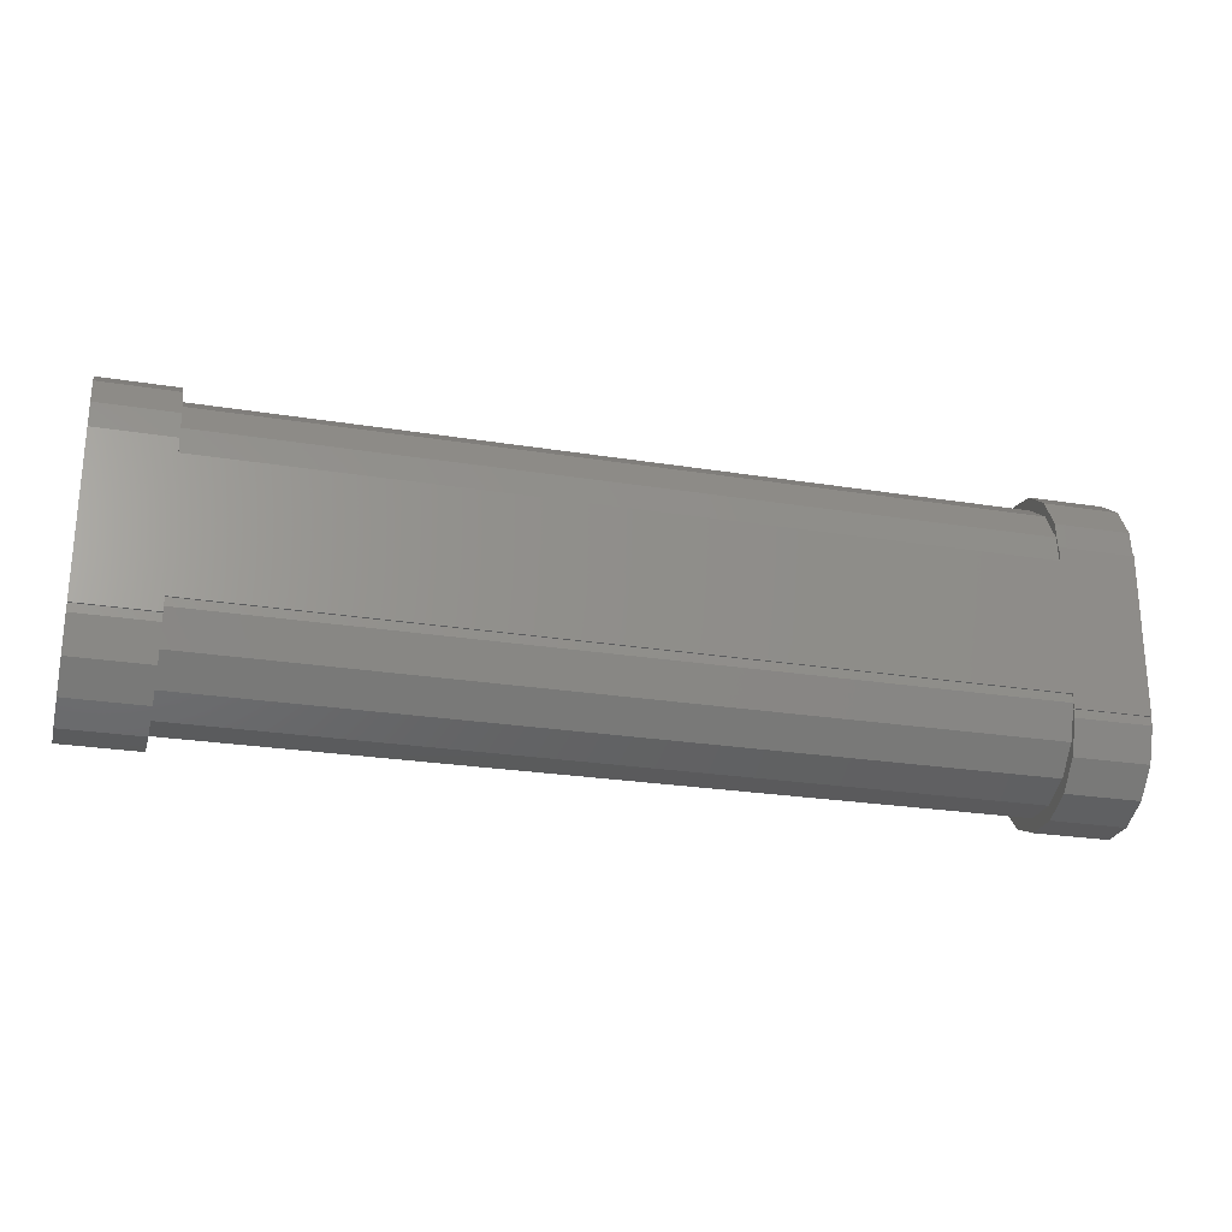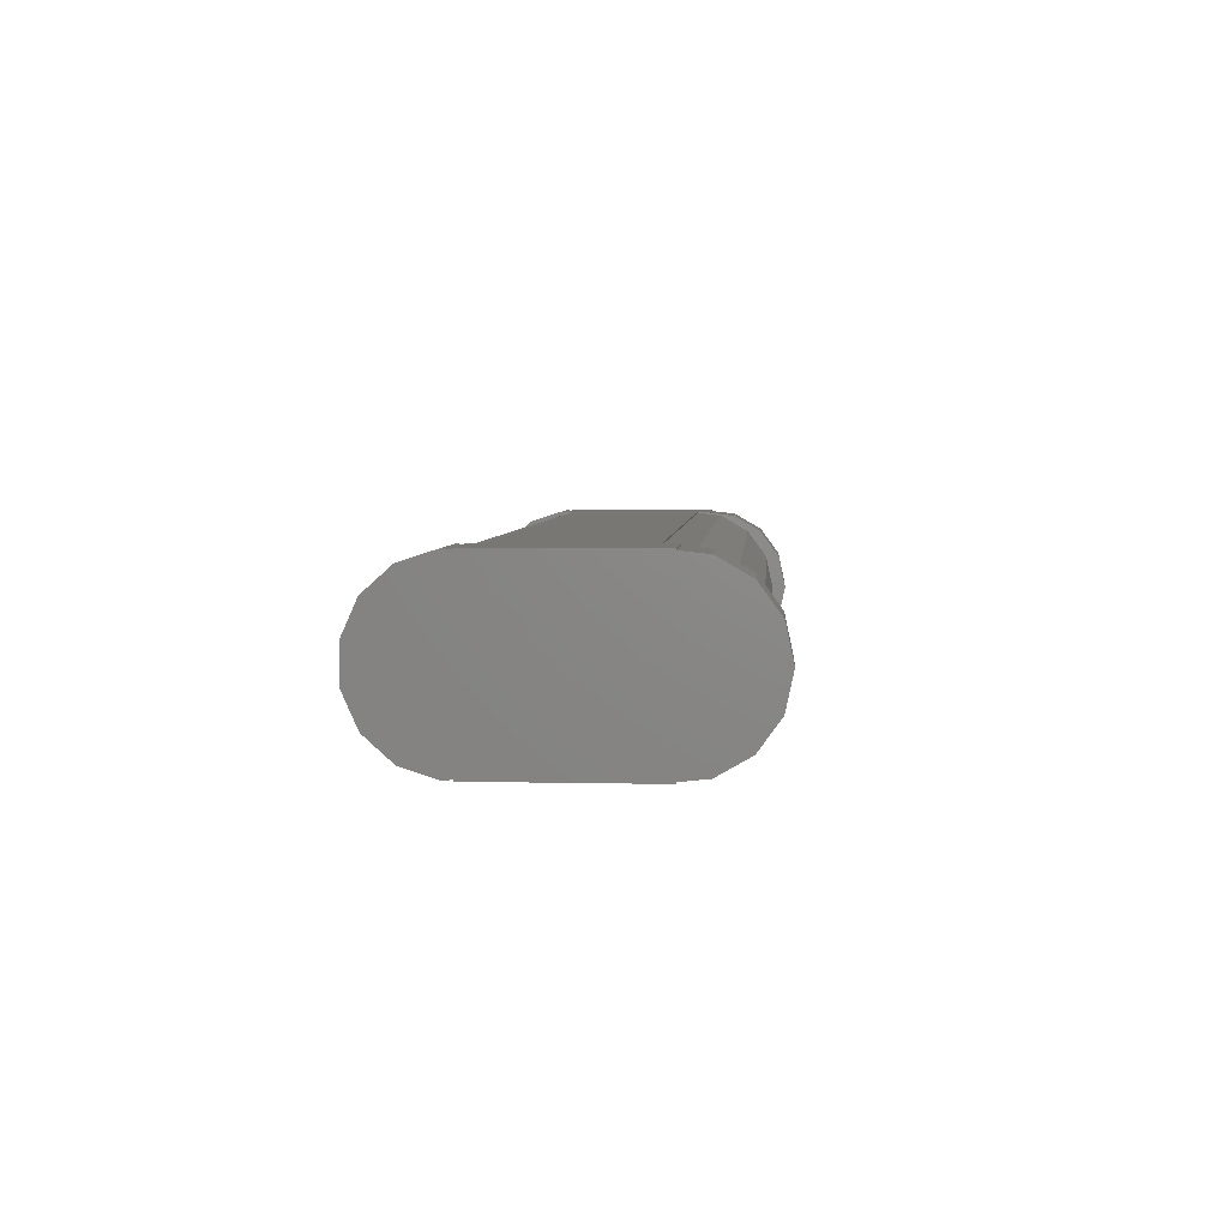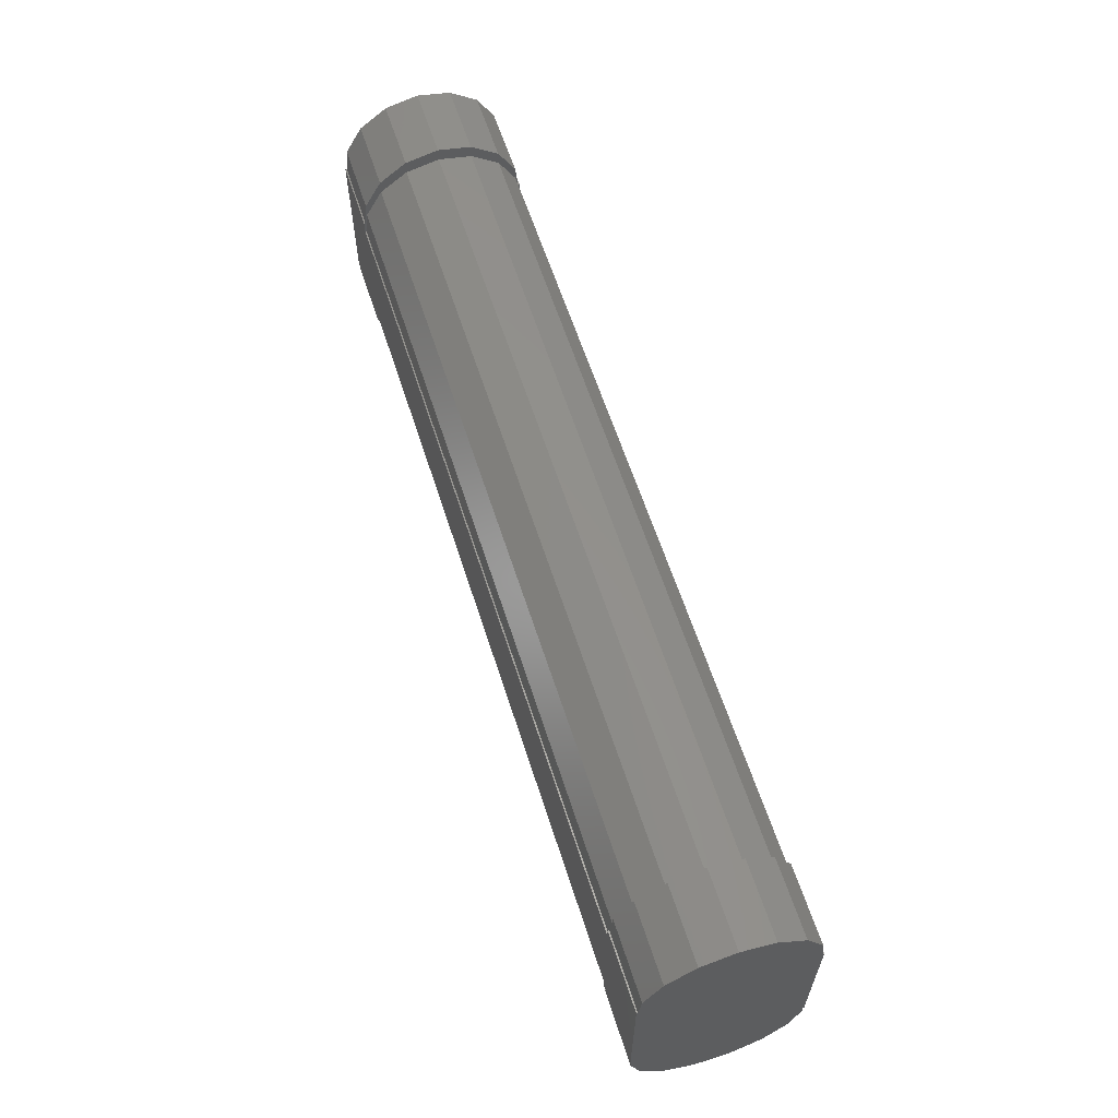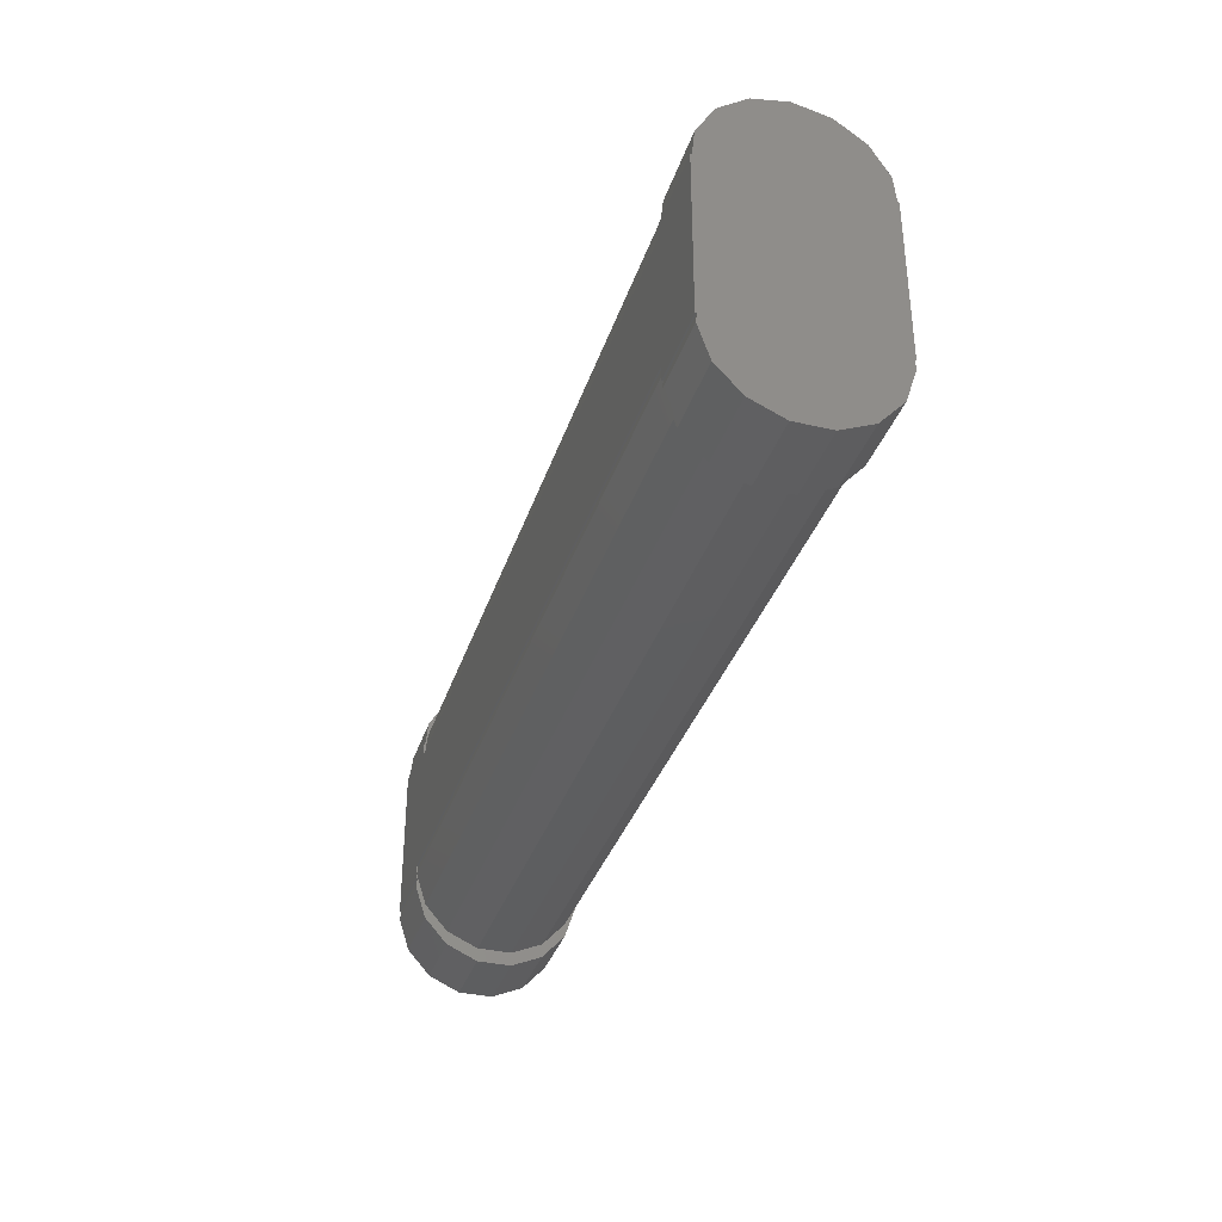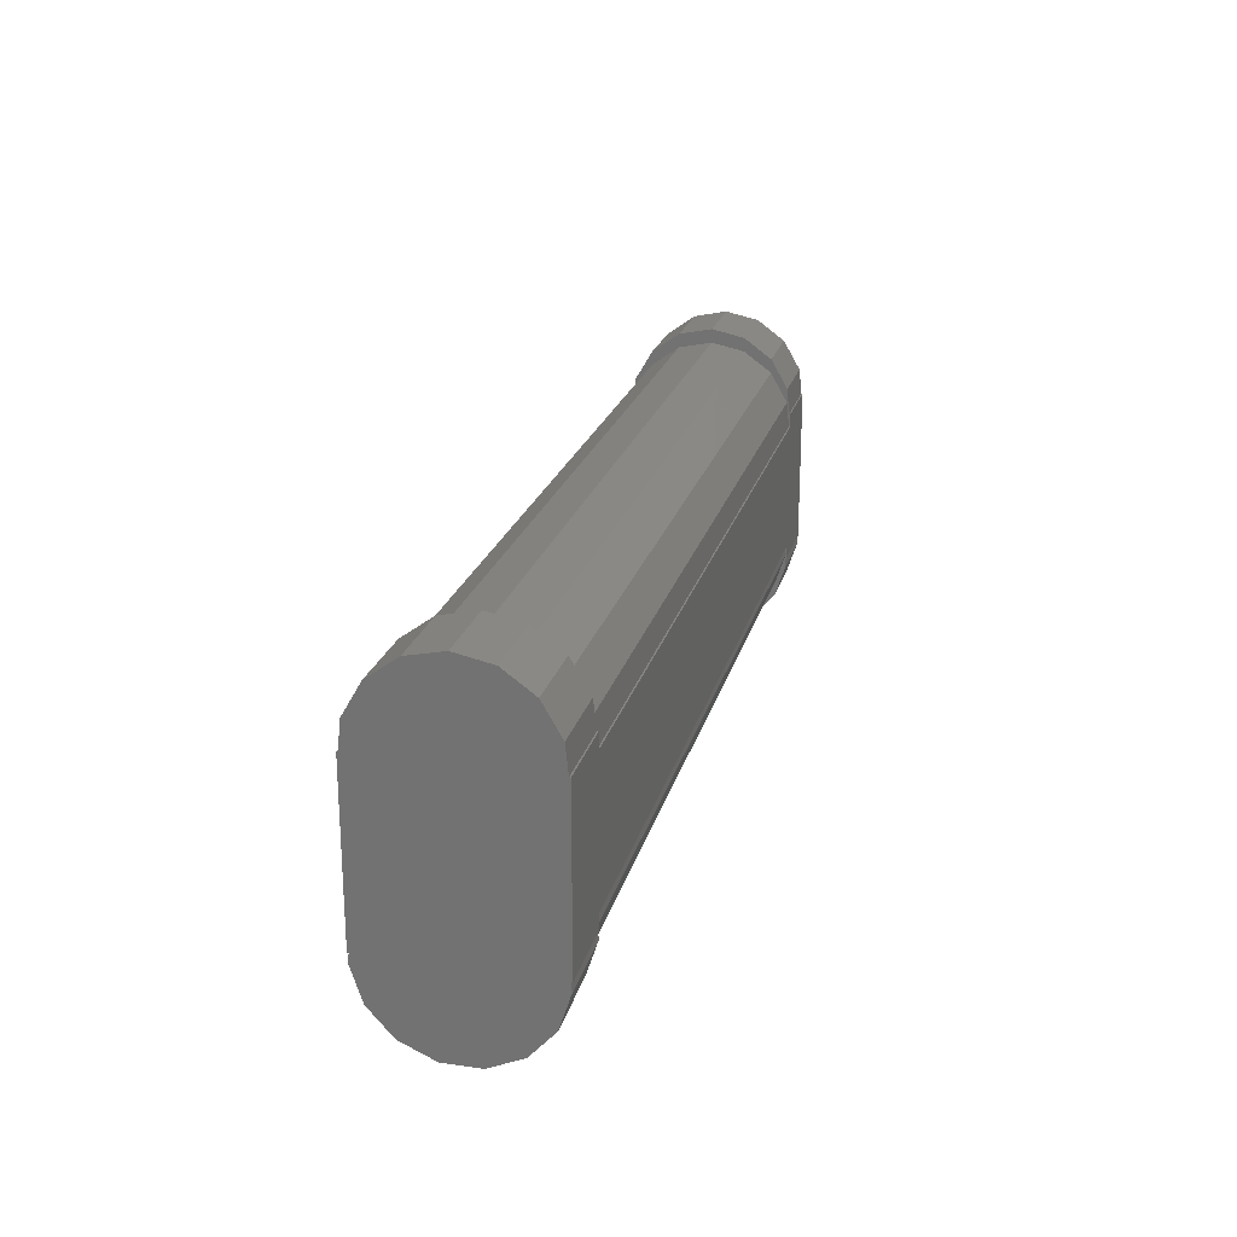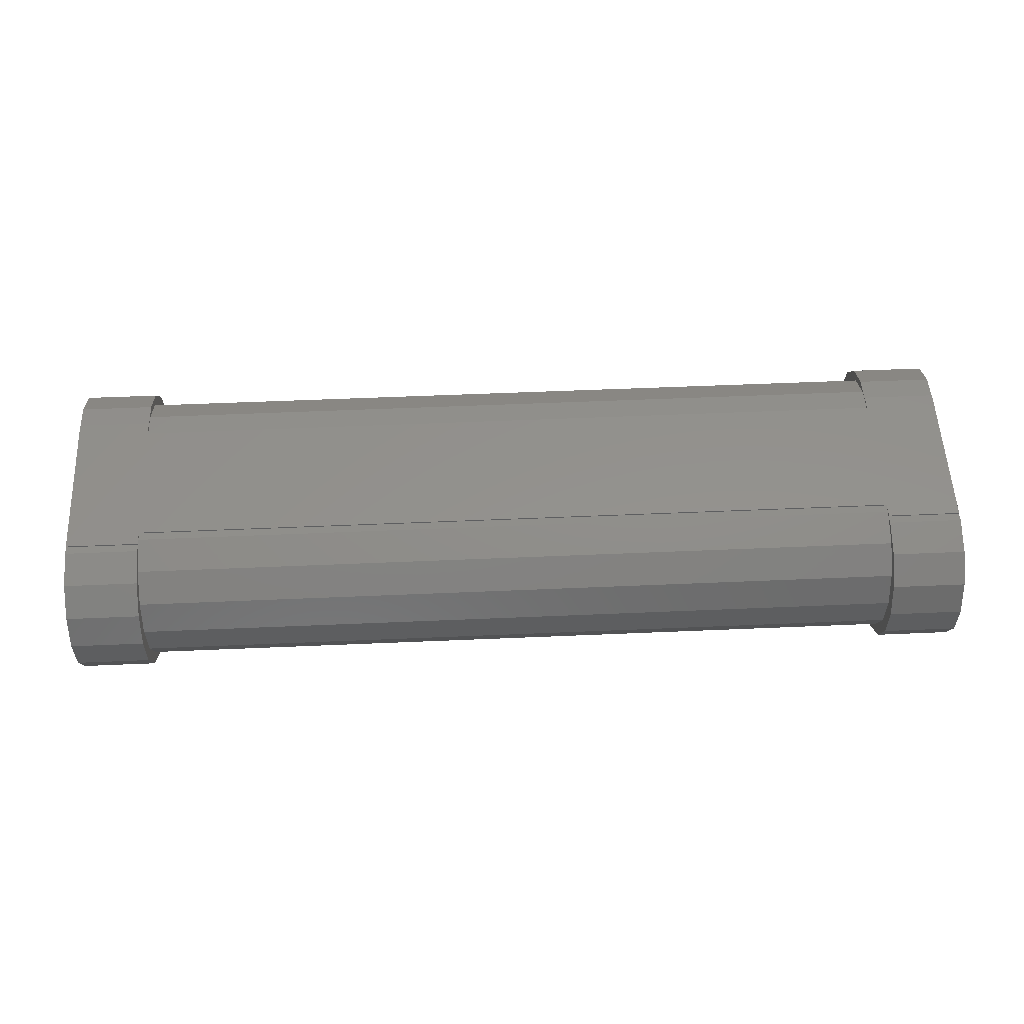
<metadata>
{"format":"stl","ext":"stl","renderer":"f3d","projection":"perspective","resolution":1024,"background":"white","views":[{"elev":-24.8,"azim":165.2,"up":"+Y"},{"elev":4.5,"azim":94.2,"up":"+Z"},{"elev":61.2,"azim":-107.8,"up":"+Y"},{"elev":-35.2,"azim":72.9,"up":"+Y"},{"elev":22.1,"azim":-76.1,"up":"+Y"},{"elev":55.4,"azim":-2.6,"up":"+Z"}]}
</metadata>
<code>
# stl→obj: 138 verts, 272 faces
v 47.75 17 -58.73
v 58.5 17 -58.53
v 47.75 17 -58.53
v 58.5 17 -58.73
v 47.75 17 -34.93
v 58.5 17 -34.73
v 47.75 17 -34.73
v 58.5 17 -34.93
v 58.5 11 -36.34
v 58.5 15.75 -34.8
v 58.5 7.292 -39.68
v 58.5 11 -57.12
v 58.5 15.75 -58.66
v 58.5 5.262 -44.24
v 58.5 7.292 -53.78
v 58.5 5.262 -49.22
v 58.5 39.8 -34.93
v 58.5 39.8 -34.73
v 58.5 39.8 -58.53
v 58.5 39.8 -58.73
v 58.5 50.76 -41.85
v 58.5 50.76 -51.61
v 58.5 51.8 -46.73
v 58.5 47.83 -37.81
v 58.5 43.51 -35.32
v 58.5 47.83 -55.65
v 58.5 43.51 -58.14
v 47.75 39.8 -58.53
v 47.75 39.8 -58.73
v 47.75 39.8 -34.73
v 47.75 39.8 -34.93
v 47.75 19.02 -58.73
v 47.75 17.77 -58.66
v 47.75 19.02 -58.53
v 47.75 13.03 -57.12
v 47.75 15.75 -58.66
v 47.75 11 -57.12
v 47.75 9.317 -53.78
v 47.75 7.292 -53.78
v 47.75 7.287 -49.22
v 47.75 5.262 -49.22
v 47.75 7.287 -44.24
v 47.75 37.77 -58.73
v 47.75 49.77 -46.73
v 47.75 51.8 -46.73
v 47.75 50.76 -51.61
v 47.75 50.76 -41.85
v 47.75 48.74 -51.61
v 47.75 47.83 -55.65
v 47.75 45.8 -55.65
v 47.75 43.51 -58.14
v 47.75 41.48 -58.14
v 47.75 37.77 -58.53
v 47.75 48.74 -41.85
v 47.75 47.83 -37.81
v 47.75 45.8 -37.81
v 47.75 43.51 -35.32
v 47.75 41.48 -35.32
v 47.75 37.77 -34.93
v 47.75 37.77 -34.73
v 47.75 13.03 -36.34
v 47.75 17.77 -34.8
v 47.75 15.75 -34.8
v 47.75 11 -36.34
v 47.75 9.317 -39.68
v 47.75 7.292 -39.68
v 47.75 5.262 -44.24
v 47.75 19.02 -34.73
v 47.75 19.02 -34.93
v -76.5 17 -58.73
v -65.75 17 -58.53
v -76.5 17 -58.53
v -65.75 17 -58.73
v -76.5 17 -34.93
v -65.75 17 -34.73
v -76.5 17 -34.73
v -65.75 17 -34.93
v -65.75 19.02 -34.73
v -65.75 17.77 -34.8
v -65.75 19.02 -34.93
v -65.75 13.03 -36.34
v -65.75 15.75 -34.8
v -65.75 11 -36.34
v -65.75 9.317 -39.68
v -65.75 7.292 -39.68
v -65.75 7.287 -44.24
v -65.75 5.262 -44.24
v -65.75 7.287 -49.22
v -65.75 39.8 -34.73
v -65.75 37.77 -34.73
v -65.75 39.8 -34.93
v -65.75 49.77 -46.73
v -65.75 51.8 -46.73
v -65.75 50.76 -41.85
v -65.75 50.76 -51.61
v -65.75 48.74 -41.85
v -65.75 47.83 -37.81
v -65.75 45.8 -37.81
v -65.75 43.51 -35.32
v -65.75 41.48 -35.32
v -65.75 37.77 -34.93
v -65.75 48.74 -51.61
v -65.75 47.83 -55.65
v -65.75 45.8 -55.65
v -65.75 43.51 -58.14
v -65.75 41.48 -58.14
v -65.75 39.8 -58.53
v -65.75 37.77 -58.53
v -65.75 39.8 -58.73
v -65.75 37.77 -58.73
v -65.75 13.03 -57.12
v -65.75 17.77 -58.66
v -65.75 15.75 -58.66
v -65.75 11 -57.12
v -65.75 9.317 -53.78
v -65.75 7.292 -53.78
v -65.75 5.262 -49.22
v -65.75 19.02 -58.73
v -65.75 19.02 -58.53
v -76.5 39.8 -58.53
v -76.5 39.8 -58.73
v -76.5 39.8 -34.73
v -76.5 39.8 -34.93
v -76.5 11 -57.12
v -76.5 15.75 -58.66
v -76.5 7.292 -53.78
v -76.5 11 -36.34
v -76.5 15.75 -34.8
v -76.5 5.262 -49.22
v -76.5 7.292 -39.68
v -76.5 5.262 -44.24
v -76.5 50.76 -51.61
v -76.5 50.76 -41.85
v -76.5 51.8 -46.73
v -76.5 47.83 -55.65
v -76.5 43.51 -58.14
v -76.5 47.83 -37.81
v -76.5 43.51 -35.32
f 1 2 3
f 2 1 4
f 5 6 7
f 6 5 8
f 9 8 10
f 11 8 9
f 8 11 2
f 2 12 13
f 14 2 11
f 2 15 12
f 2 14 15
f 15 14 16
f 8 17 18
f 17 8 19
f 8 18 6
f 2 19 8
f 19 2 20
f 20 2 4
f 21 22 23
f 17 21 24
f 21 17 22
f 17 24 25
f 19 22 17
f 22 19 26
f 26 19 27
f 20 28 19
f 28 20 29
f 17 30 18
f 30 17 31
f 32 33 34
f 1 33 32
f 3 33 1
f 3 35 33
f 36 35 3
f 37 35 36
f 37 38 35
f 39 38 37
f 39 40 38
f 40 41 42
f 41 40 39
f 29 43 28
f 44 45 46
f 45 44 47
f 46 48 44
f 49 48 46
f 49 50 48
f 51 50 49
f 51 52 50
f 28 52 51
f 53 28 43
f 28 53 52
f 54 47 44
f 54 55 47
f 56 55 54
f 56 57 55
f 58 57 56
f 58 31 57
f 59 31 58
f 59 30 31
f 30 59 60
f 61 5 62
f 61 63 5
f 61 64 63
f 65 64 61
f 65 66 64
f 42 66 65
f 67 42 41
f 42 67 66
f 62 68 69
f 62 7 68
f 7 62 5
f 1 32 43
f 43 29 1
f 1 20 4
f 20 1 29
f 60 18 30
f 18 60 6
f 68 6 60
f 6 68 7
f 41 14 67
f 14 41 16
f 63 9 10
f 9 63 64
f 64 11 9
f 11 64 66
f 39 16 41
f 16 39 15
f 5 10 8
f 10 5 63
f 67 11 66
f 11 67 14
f 39 12 15
f 12 39 37
f 36 2 13
f 2 36 3
f 37 13 12
f 13 37 36
f 23 47 21
f 47 23 45
f 57 17 25
f 17 57 31
f 51 26 27
f 26 51 49
f 28 27 19
f 27 28 51
f 55 25 24
f 25 55 57
f 21 55 24
f 55 21 47
f 26 46 22
f 46 26 49
f 22 45 23
f 45 22 46
f 70 71 72
f 71 70 73
f 74 75 76
f 75 74 77
f 78 79 80
f 75 79 78
f 77 79 75
f 77 81 79
f 82 81 77
f 83 81 82
f 83 84 81
f 85 84 83
f 85 86 84
f 86 87 88
f 87 86 85
f 89 90 91
f 92 93 94
f 93 92 95
f 94 96 92
f 97 96 94
f 97 98 96
f 99 98 97
f 99 100 98
f 91 100 99
f 101 91 90
f 91 101 100
f 102 95 92
f 102 103 95
f 104 103 102
f 104 105 103
f 106 105 104
f 106 107 105
f 108 107 106
f 108 109 107
f 109 108 110
f 111 71 112
f 111 113 71
f 111 114 113
f 115 114 111
f 115 116 114
f 88 116 115
f 117 88 87
f 88 117 116
f 112 118 119
f 112 73 118
f 73 112 71
f 90 89 75
f 75 78 90
f 109 120 107
f 120 109 121
f 91 122 89
f 122 91 123
f 124 72 125
f 126 72 124
f 72 126 74
f 74 127 128
f 129 74 126
f 74 130 127
f 74 129 130
f 130 129 131
f 72 120 121
f 120 72 123
f 72 121 70
f 74 123 72
f 123 74 122
f 122 74 76
f 132 133 134
f 120 132 135
f 132 120 133
f 120 135 136
f 123 133 120
f 133 123 137
f 137 123 138
f 70 118 73
f 118 70 110
f 121 110 70
f 110 121 109
f 122 75 89
f 75 122 76
f 129 87 131
f 87 129 117
f 128 83 82
f 83 128 127
f 127 85 83
f 85 127 130
f 126 117 129
f 117 126 116
f 74 82 77
f 82 74 128
f 131 85 130
f 85 131 87
f 126 114 116
f 114 126 124
f 125 71 113
f 71 125 72
f 124 113 114
f 113 124 125
f 93 133 94
f 133 93 134
f 138 91 99
f 91 138 123
f 136 103 105
f 103 136 135
f 120 105 107
f 105 120 136
f 137 99 97
f 99 137 138
f 94 137 97
f 137 94 133
f 103 132 95
f 132 103 135
f 95 134 93
f 134 95 132
f 118 34 119
f 34 118 32
f 80 68 78
f 68 80 69
f 43 108 53
f 108 43 110
f 59 90 60
f 90 59 101
f 90 68 60
f 68 90 78
f 118 43 32
f 43 118 110
f 88 42 86
f 42 88 40
f 115 40 88
f 40 115 38
f 80 62 69
f 62 80 79
f 79 61 62
f 61 79 81
f 81 65 61
f 65 81 84
f 86 65 84
f 65 86 42
f 111 33 35
f 33 111 112
f 115 35 38
f 35 115 111
f 112 34 33
f 34 112 119
f 44 96 54
f 96 44 92
f 100 59 58
f 59 100 101
f 98 58 56
f 58 98 100
f 54 98 56
f 98 54 96
f 106 50 52
f 50 106 104
f 50 102 48
f 102 50 104
f 48 92 44
f 92 48 102
f 108 52 53
f 52 108 106

</code>
